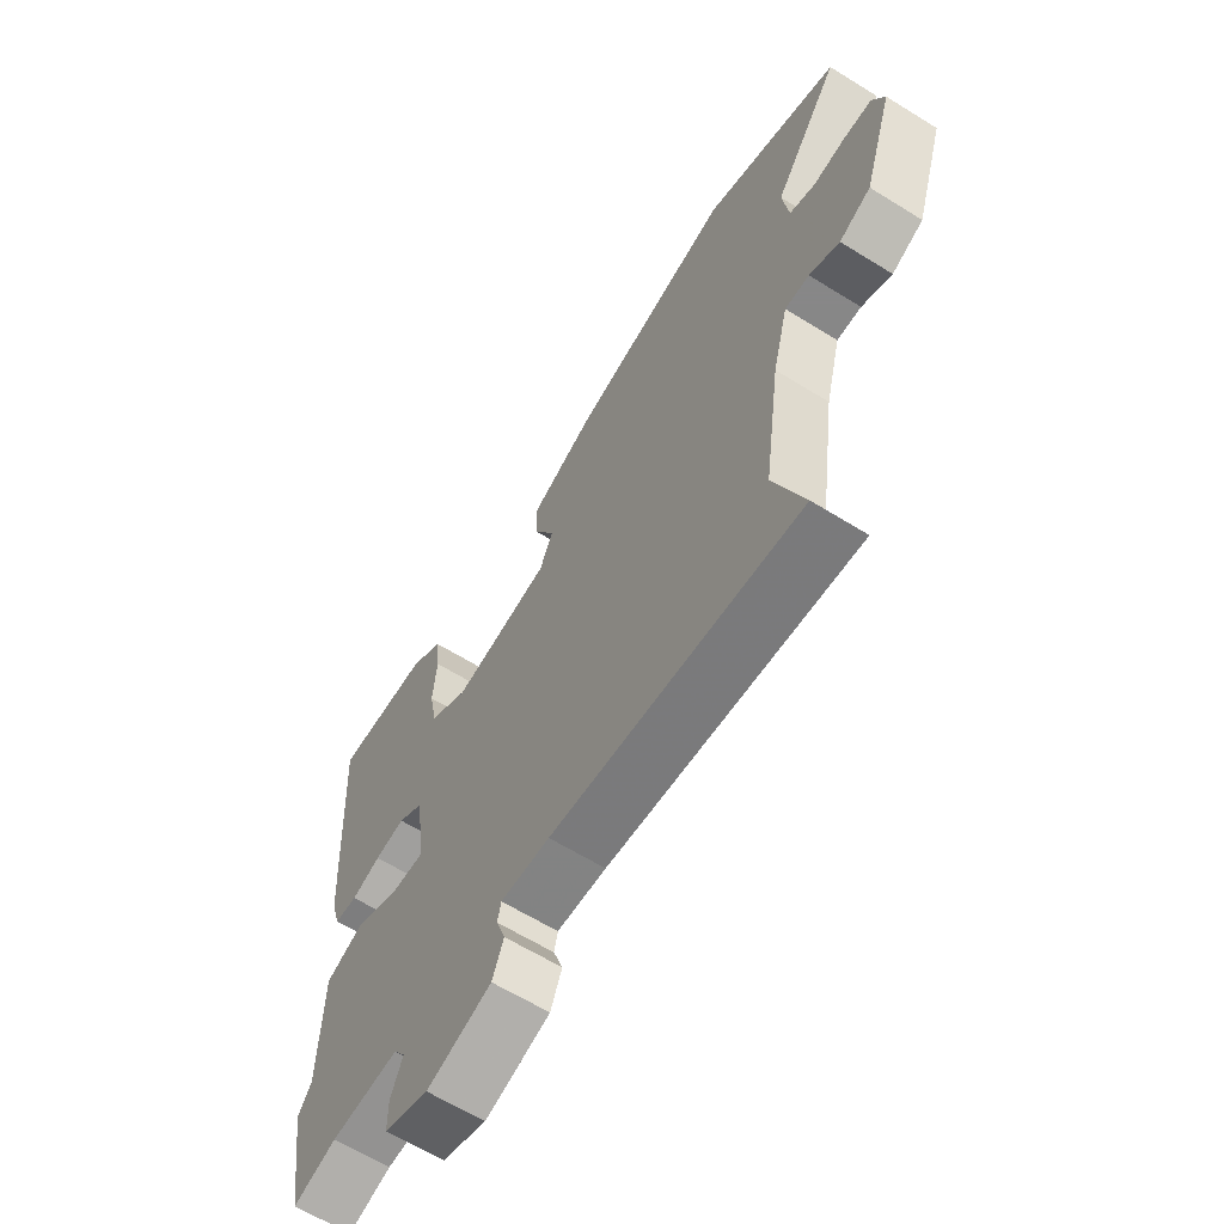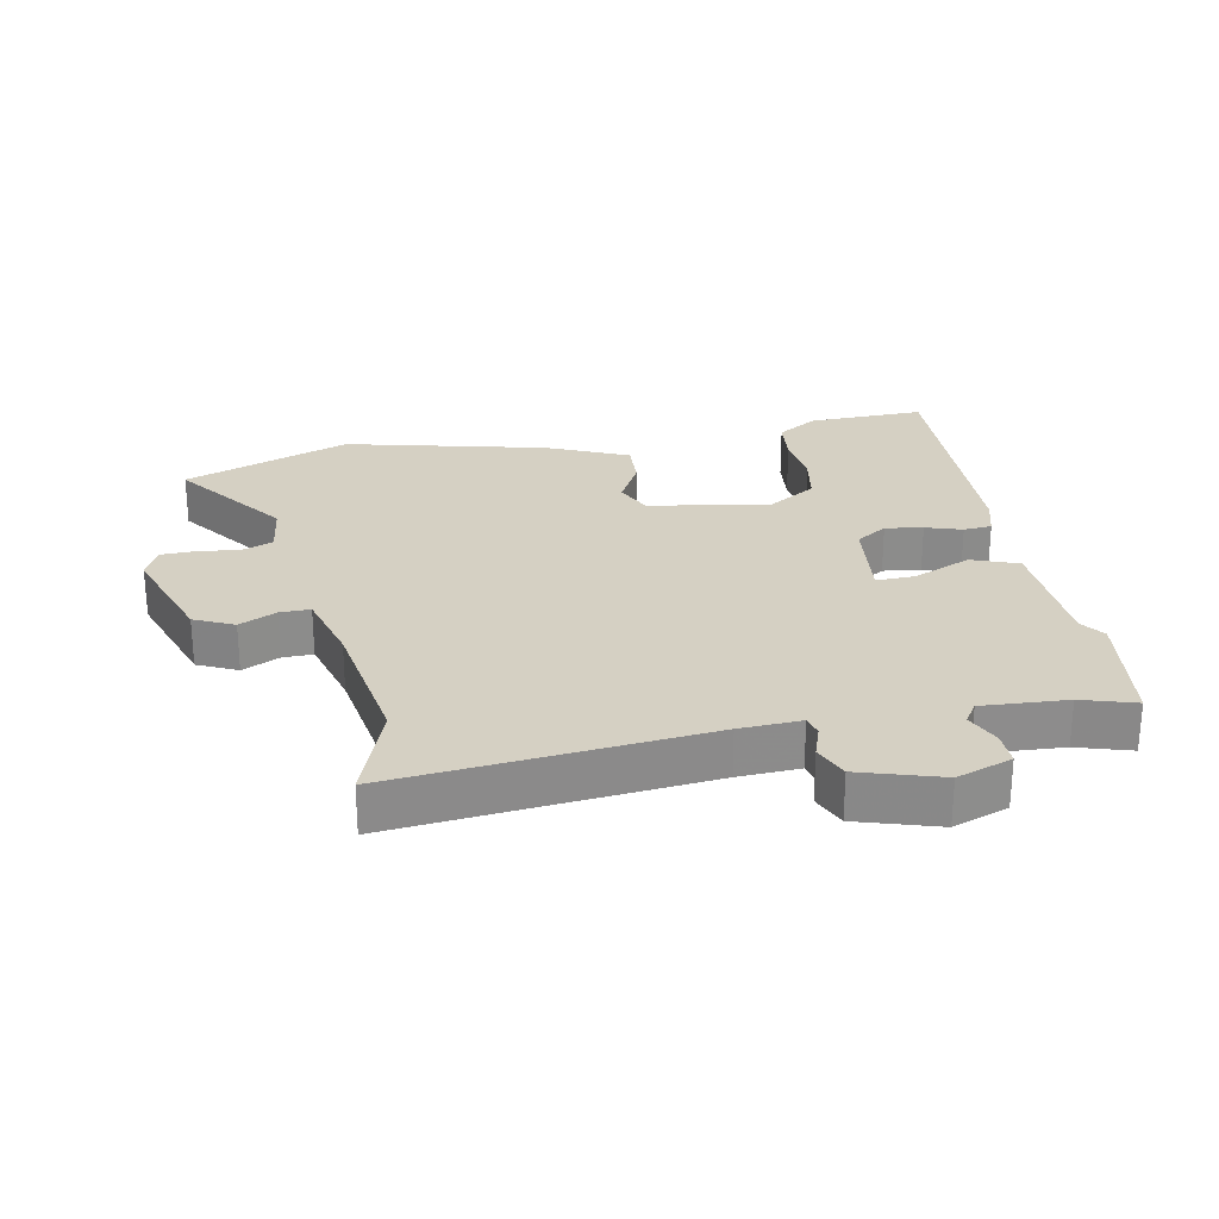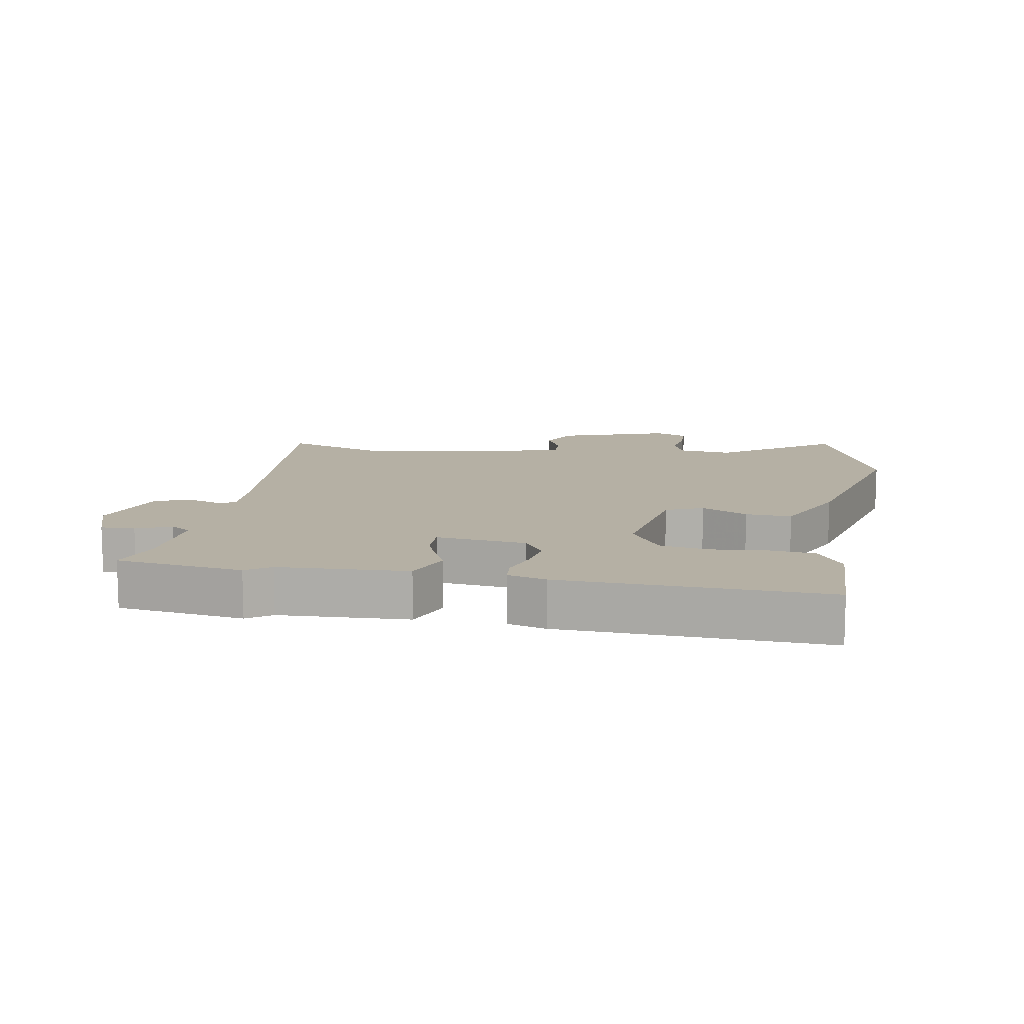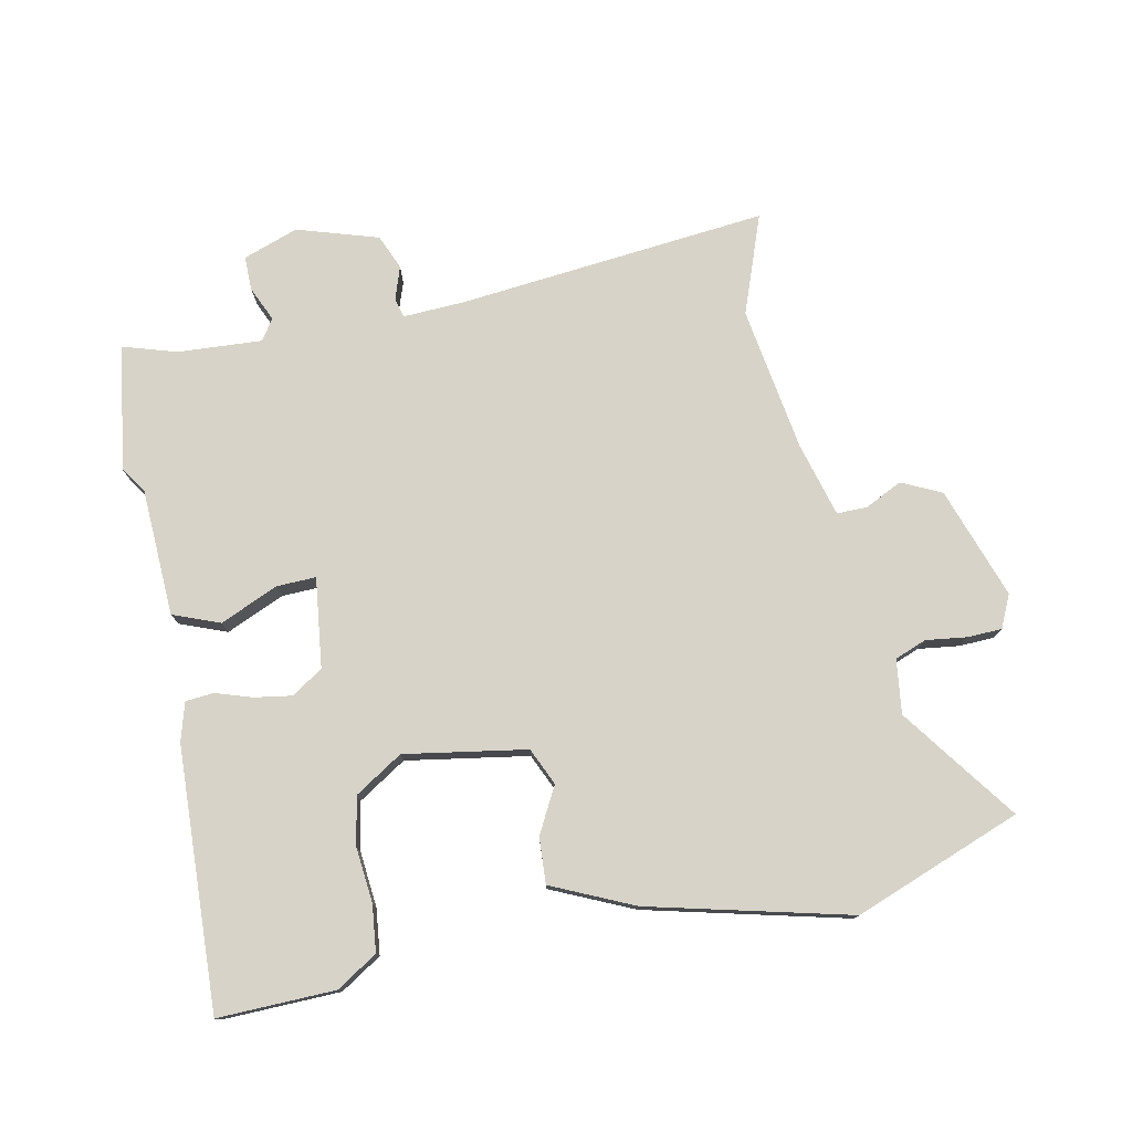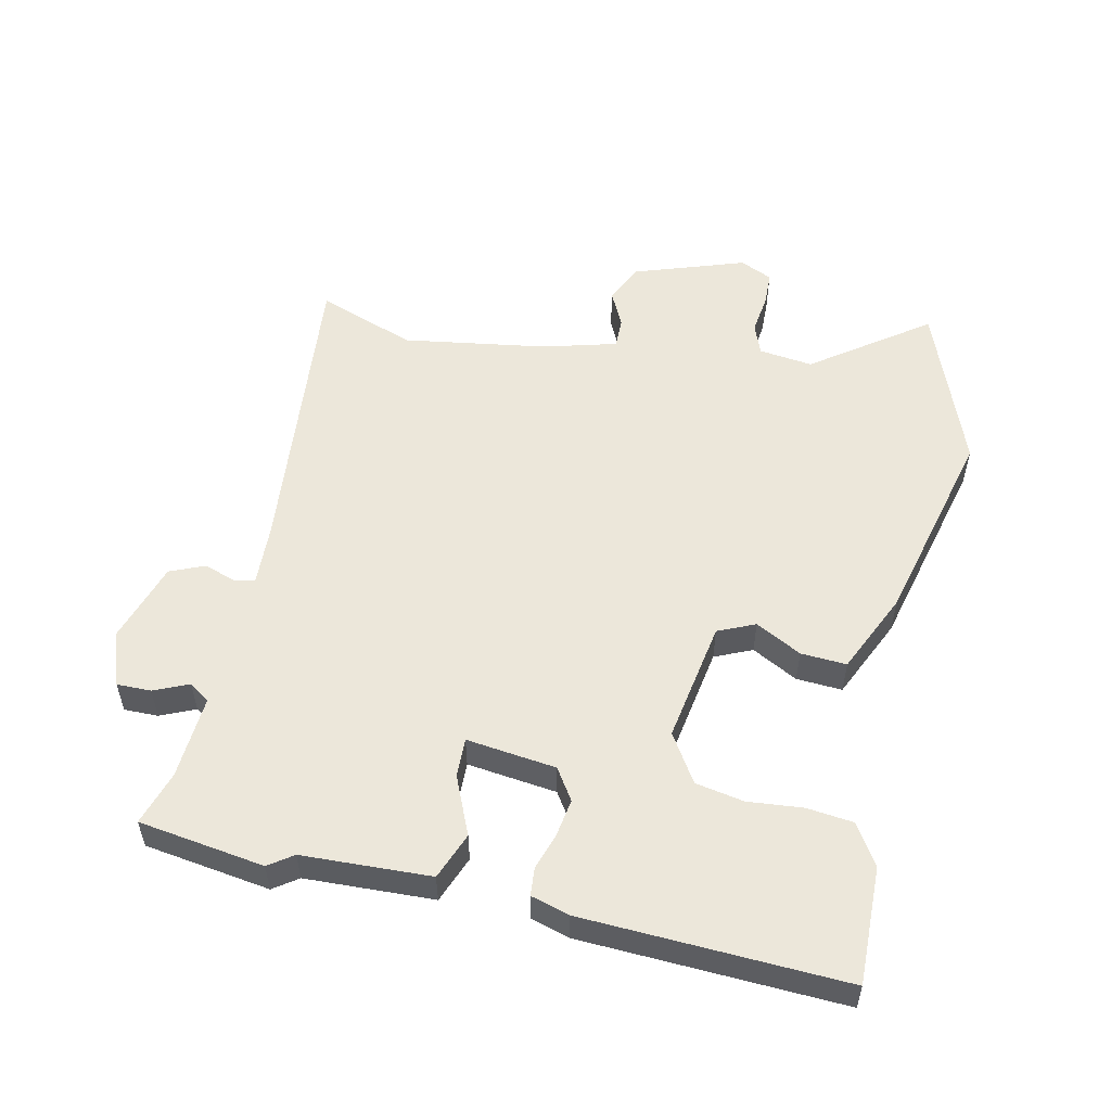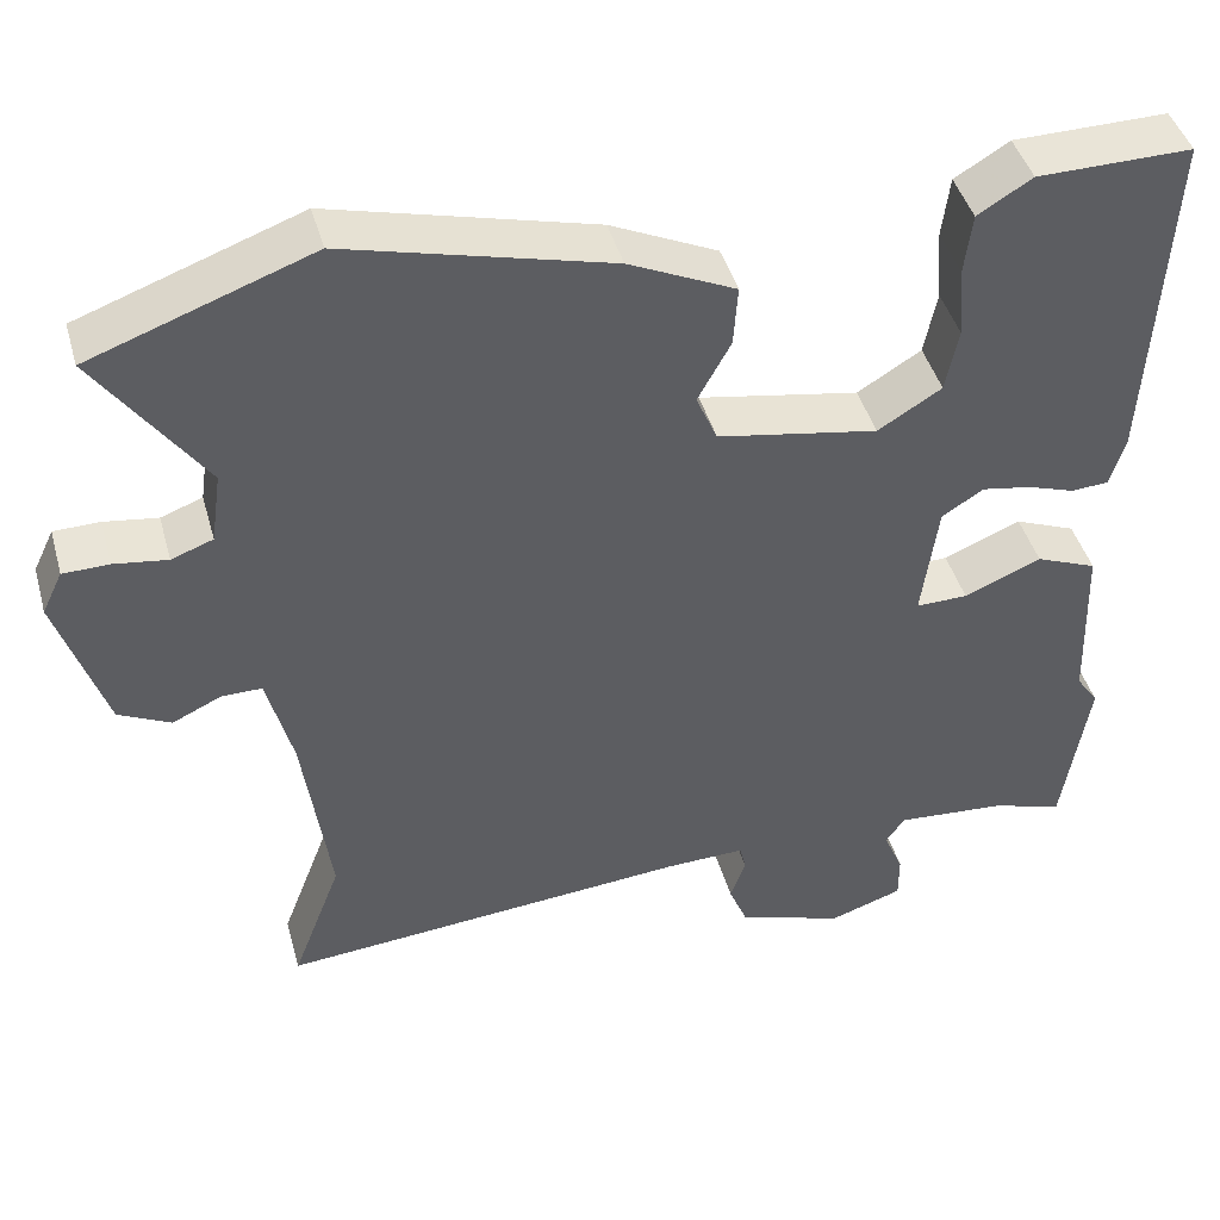
<metadata>
{"format":"obj","ext":"obj","renderer":"f3d","projection":"perspective","resolution":1024,"background":"white","views":[{"elev":-62.6,"azim":57.8,"up":"+Z"},{"elev":26.1,"azim":168.1,"up":"+Y"},{"elev":11.6,"azim":-80.9,"up":"+Y"},{"elev":77.2,"azim":-12.3,"up":"+Y"},{"elev":54.1,"azim":-78.3,"up":"+Y"},{"elev":43.7,"azim":164.6,"up":"+Z"}]}
</metadata>
<code>
v 0.462 0.07 -0.401
v 0.52 0.07 -0.553
v 0.039 0.07 -0.512
v -0.056 0.07 -0.509
v -0.063 0.07 -0.54
v -0.045 0.07 -0.59
v -0.067 0.07 -0.644
v -0.192 0.07 -0.685
v -0.278 0.07 -0.656
v -0.278 0.07 -0.603
v -0.255 0.07 -0.549
v -0.277 0.07 -0.517
v -0.408 0.07 -0.527
v -0.491 0.07 -0.554
v -0.522 0.07 -0.359
v -0.496 0.07 -0.321
v -0.49 0.07 -0.122
v -0.418 0.07 -0.093
v -0.327 0.07 -0.131
v -0.266 0.07 -0.132
v -0.285 0.07 0.007
v -0.334 0.07 0.038
v -0.392 0.07 0.028
v -0.448 0.07 0.009
v -0.492 0.07 0.012
v -0.51 0.07 0.071
v -0.533 0.07 0.477
v -0.351 0.07 0.475
v -0.287 0.07 0.436
v -0.278 0.07 0.364
v -0.285 0.07 0.279
v -0.27 0.07 0.204
v -0.195 0.07 0.158
v -0.006 0.07 0.192
v 0.019 0.07 0.25
v -0.02 0.07 0.321
v -0.025 0.07 0.392
v 0.101 0.07 0.451
v 0.412 0.07 0.532
v 0.672 0.07 0.438
v 0.545 0.07 0.259
v 0.557 0.07 0.175
v 0.606 0.07 0.157
v 0.669 0.07 0.166
v 0.723 0.07 0.165
v 0.747 0.07 0.115
v 0.69 0.07 -0.058
v 0.629 0.07 -0.088
v 0.571 0.07 -0.061
v 0.524 0.07 -0.061
v 0.494 0.07 -0.176
v 0.462 0 -0.401
v 0.52 0 -0.553
v 0.039 0 -0.512
v -0.056 0 -0.509
v -0.063 0 -0.54
v -0.045 0 -0.59
v -0.067 0 -0.644
v -0.192 0 -0.685
v -0.278 0 -0.656
v -0.278 0 -0.603
v -0.255 0 -0.549
v -0.277 0 -0.517
v -0.408 0 -0.527
v -0.491 0 -0.554
v -0.522 0 -0.359
v -0.496 0 -0.321
v -0.49 0 -0.122
v -0.418 0 -0.093
v -0.327 0 -0.131
v -0.266 0 -0.132
v -0.285 0 0.007
v -0.334 0 0.038
v -0.392 0 0.028
v -0.448 0 0.009
v -0.492 0 0.012
v -0.51 0 0.071
v -0.533 0 0.477
v -0.351 0 0.475
v -0.287 0 0.436
v -0.278 0 0.364
v -0.285 0 0.279
v -0.27 0 0.204
v -0.195 0 0.158
v -0.006 0 0.192
v 0.019 0 0.25
v -0.02 0 0.321
v -0.025 0 0.392
v 0.101 0 0.451
v 0.412 0 0.532
v 0.672 0 0.438
v 0.545 0 0.259
v 0.557 0 0.175
v 0.606 0 0.157
v 0.669 0 0.166
v 0.723 0 0.165
v 0.747 0 0.115
v 0.69 0 -0.058
v 0.629 0 -0.088
v 0.571 0 -0.061
v 0.524 0 -0.061
v 0.494 0 -0.176
f 46 47 48 49
f 46 49 50
f 43 44 45 46
f 43 46 50
f 42 43 50
f 41 42 50 51
f 39 40 41
f 35 36 37 38
f 35 38 39 41
f 28 29 30 31
f 28 31 32
f 27 28 32
f 26 27 32
f 23 24 25 26
f 22 23 26 32
f 21 22 32 33
f 16 17 18 19
f 16 19 20
f 13 14 15 16
f 12 13 16 20
f 11 12 20
f 8 9 10 11
f 8 11 20
f 5 6 7 8
f 4 5 8 20
f 3 4 20 21
f 1 2 3 21
f 34 35 41 51
f 33 34 51
f 1 21 33 51
f 100 99 98 97
f 101 100 97
f 97 96 95 94
f 101 97 94
f 101 94 93
f 102 101 93 92
f 92 91 90
f 89 88 87 86
f 92 90 89 86
f 82 81 80 79
f 83 82 79
f 83 79 78
f 83 78 77
f 77 76 75 74
f 83 77 74 73
f 84 83 73 72
f 70 69 68 67
f 71 70 67
f 67 66 65 64
f 71 67 64 63
f 71 63 62
f 62 61 60 59
f 71 62 59
f 59 58 57 56
f 71 59 56 55
f 72 71 55 54
f 72 54 53 52
f 102 92 86 85
f 102 85 84
f 102 84 72 52
f 1 52 53 2
f 2 53 54 3
f 3 54 55 4
f 4 55 56 5
f 5 56 57 6
f 6 57 58 7
f 7 58 59 8
f 8 59 60 9
f 9 60 61 10
f 10 61 62 11
f 11 62 63 12
f 12 63 64 13
f 13 64 65 14
f 14 65 66 15
f 15 66 67 16
f 16 67 68 17
f 17 68 69 18
f 18 69 70 19
f 19 70 71 20
f 20 71 72 21
f 21 72 73 22
f 22 73 74 23
f 23 74 75 24
f 24 75 76 25
f 25 76 77 26
f 26 77 78 27
f 27 78 79 28
f 28 79 80 29
f 29 80 81 30
f 30 81 82 31
f 31 82 83 32
f 32 83 84 33
f 33 84 85 34
f 34 85 86 35
f 35 86 87 36
f 36 87 88 37
f 37 88 89 38
f 38 89 90 39
f 39 90 91 40
f 40 91 92 41
f 41 92 93 42
f 42 93 94 43
f 43 94 95 44
f 44 95 96 45
f 45 96 97 46
f 46 97 98 47
f 47 98 99 48
f 48 99 100 49
f 49 100 101 50
f 50 101 102 51
f 51 102 52 1

</code>
